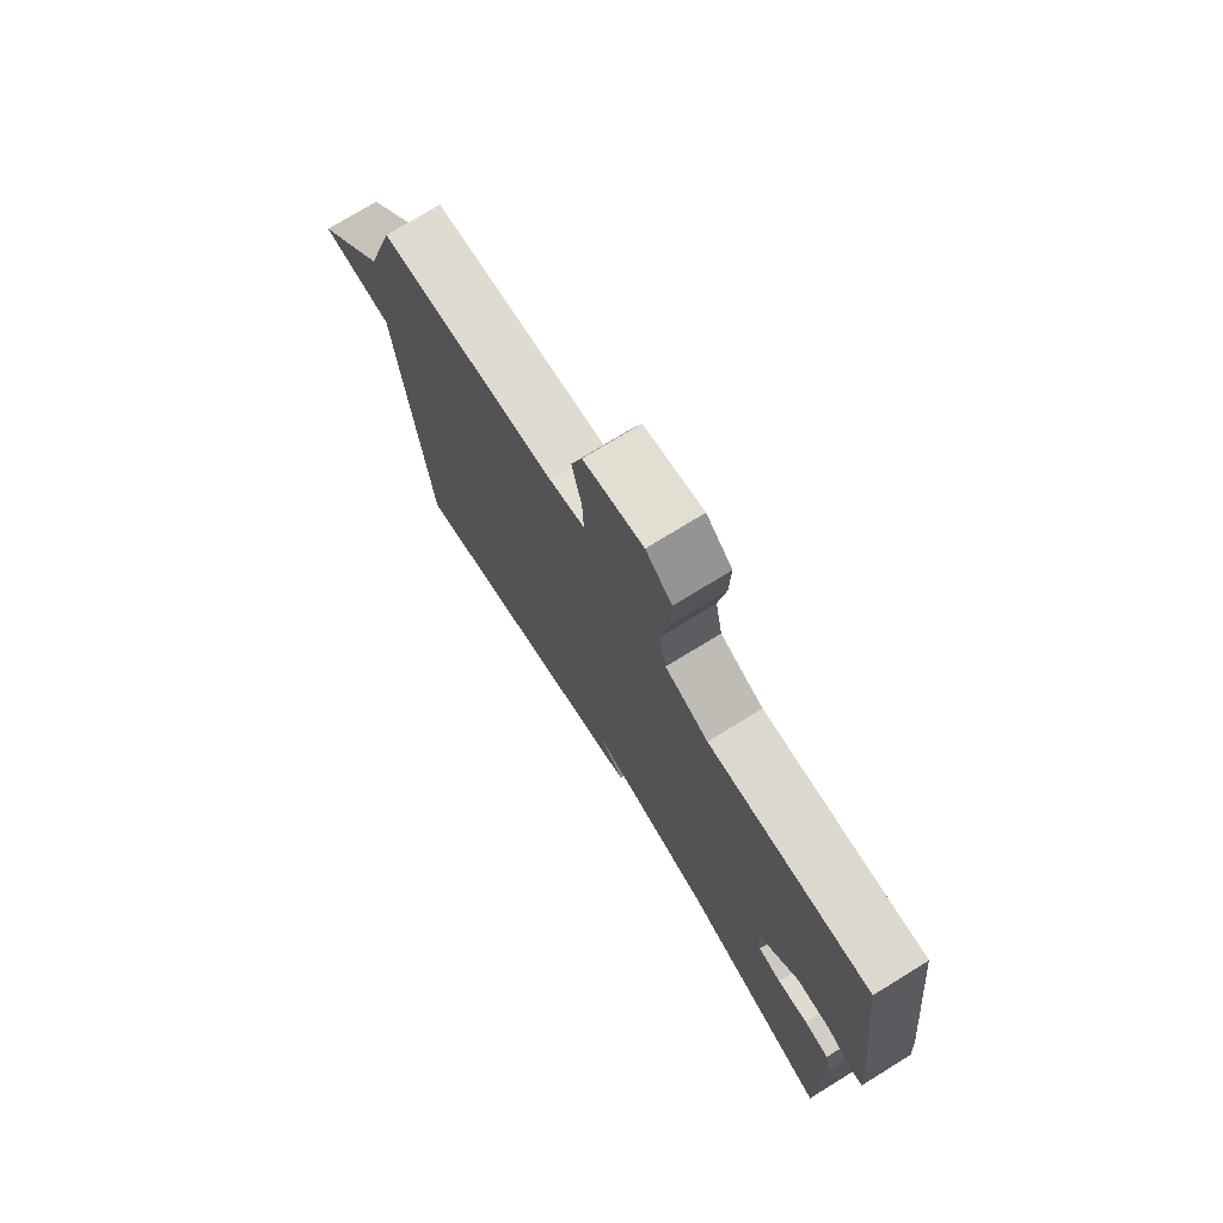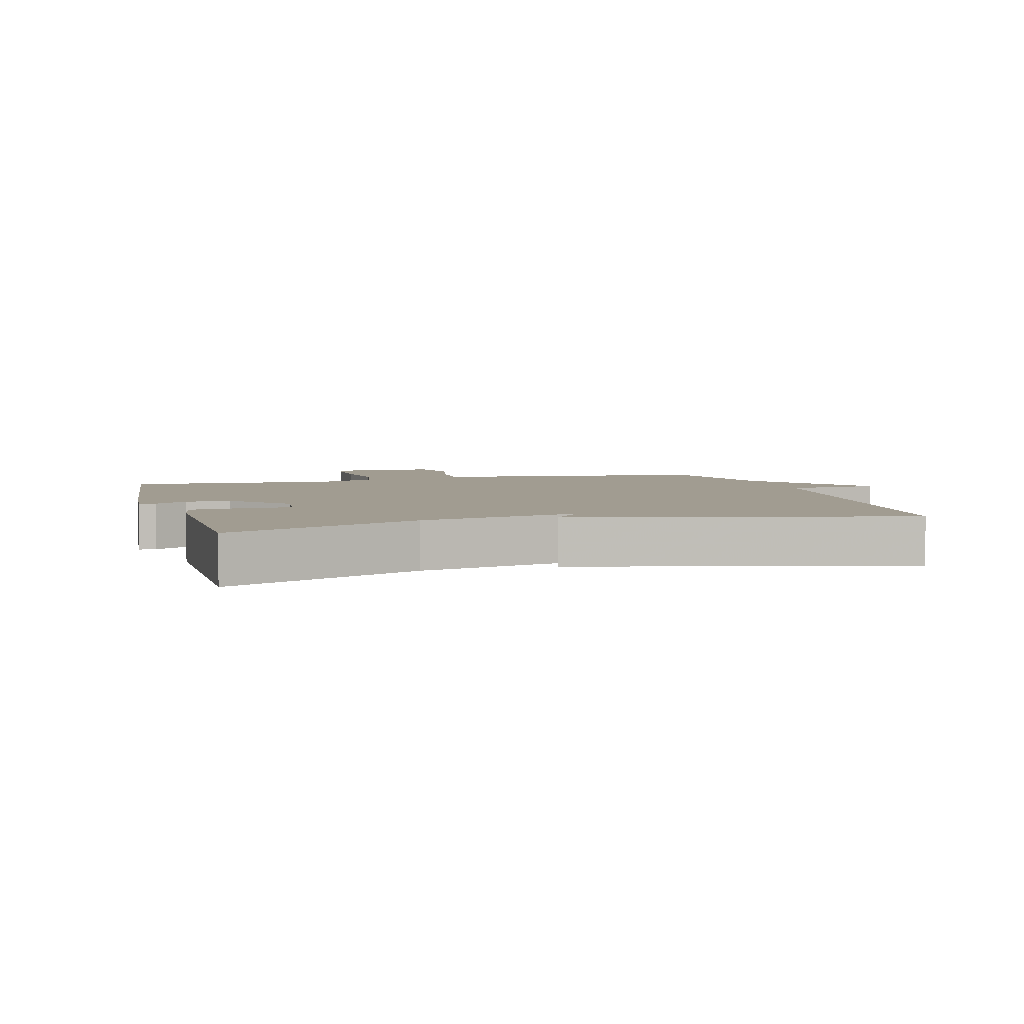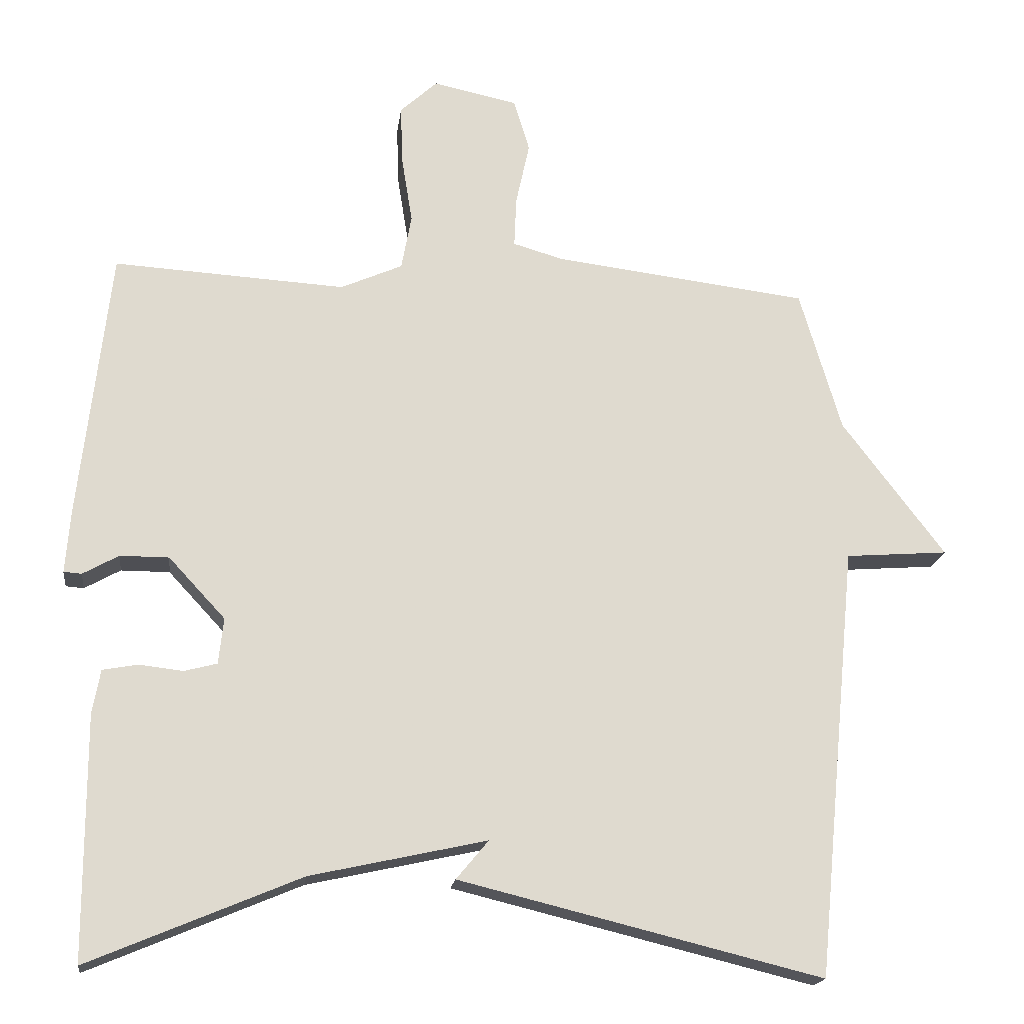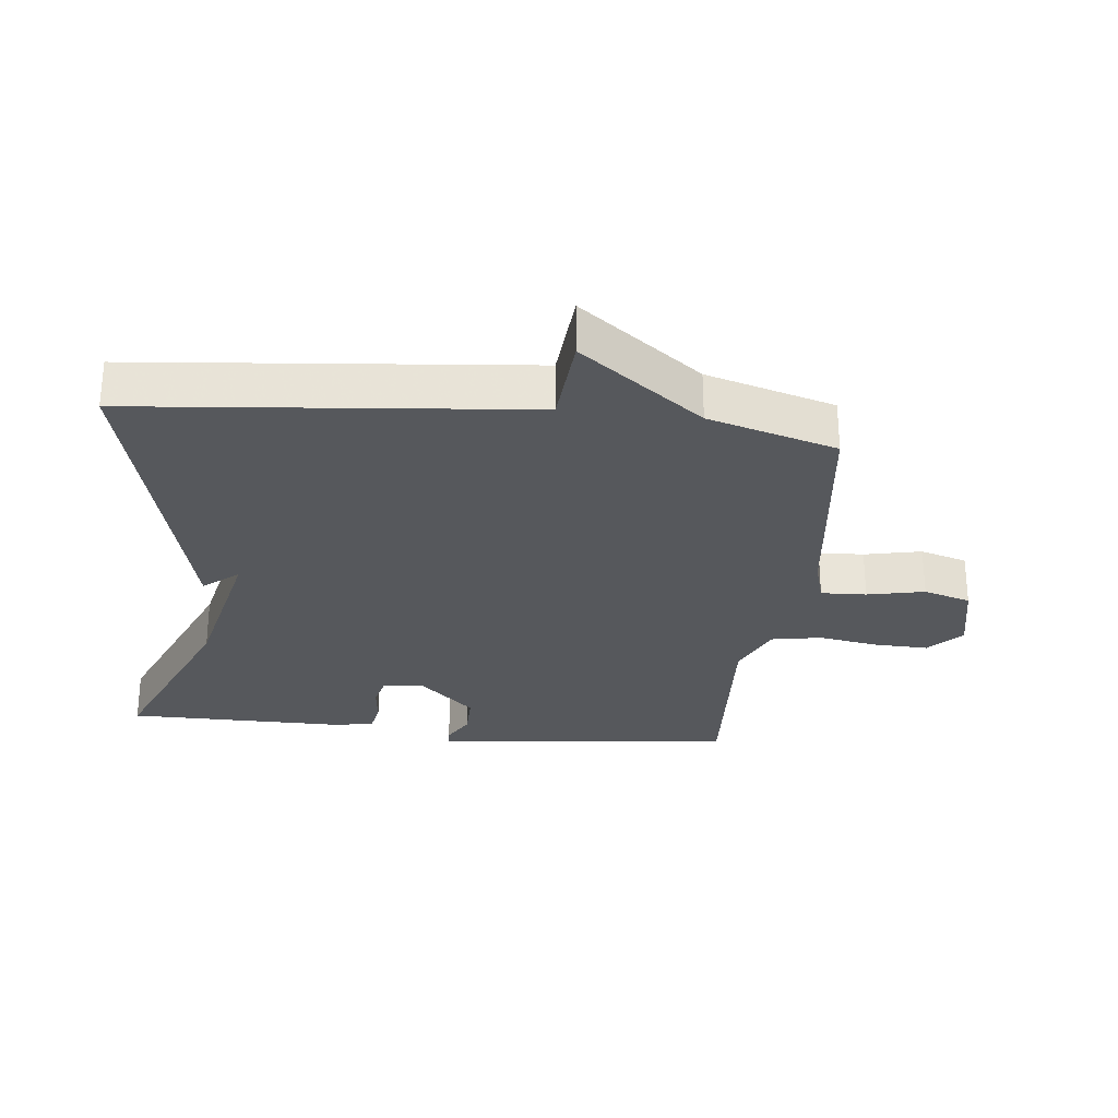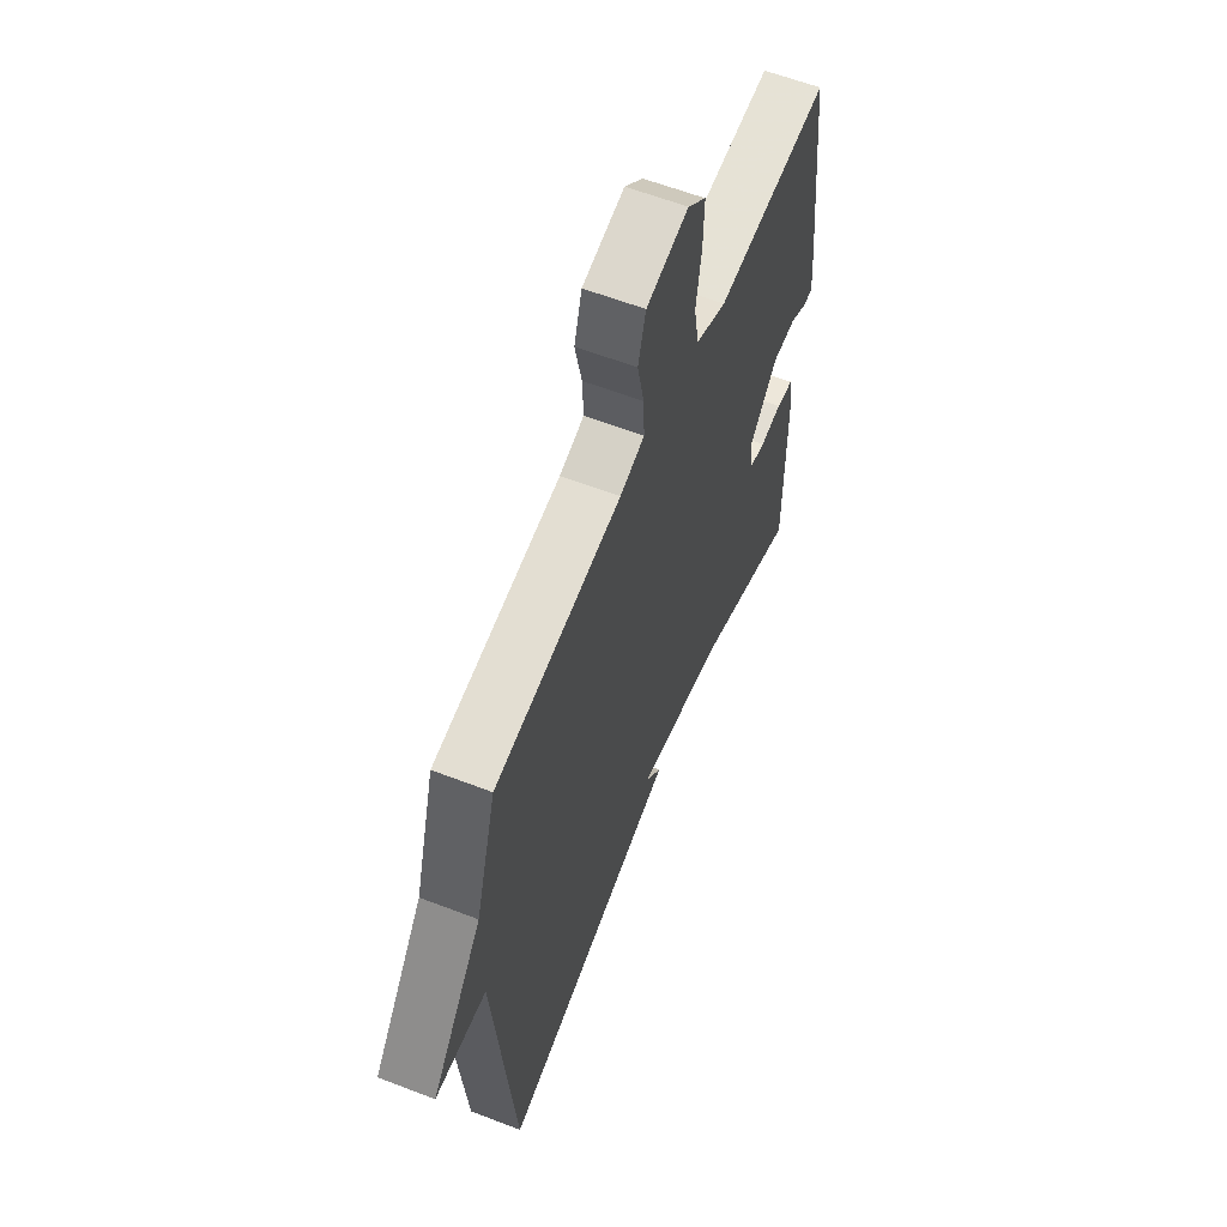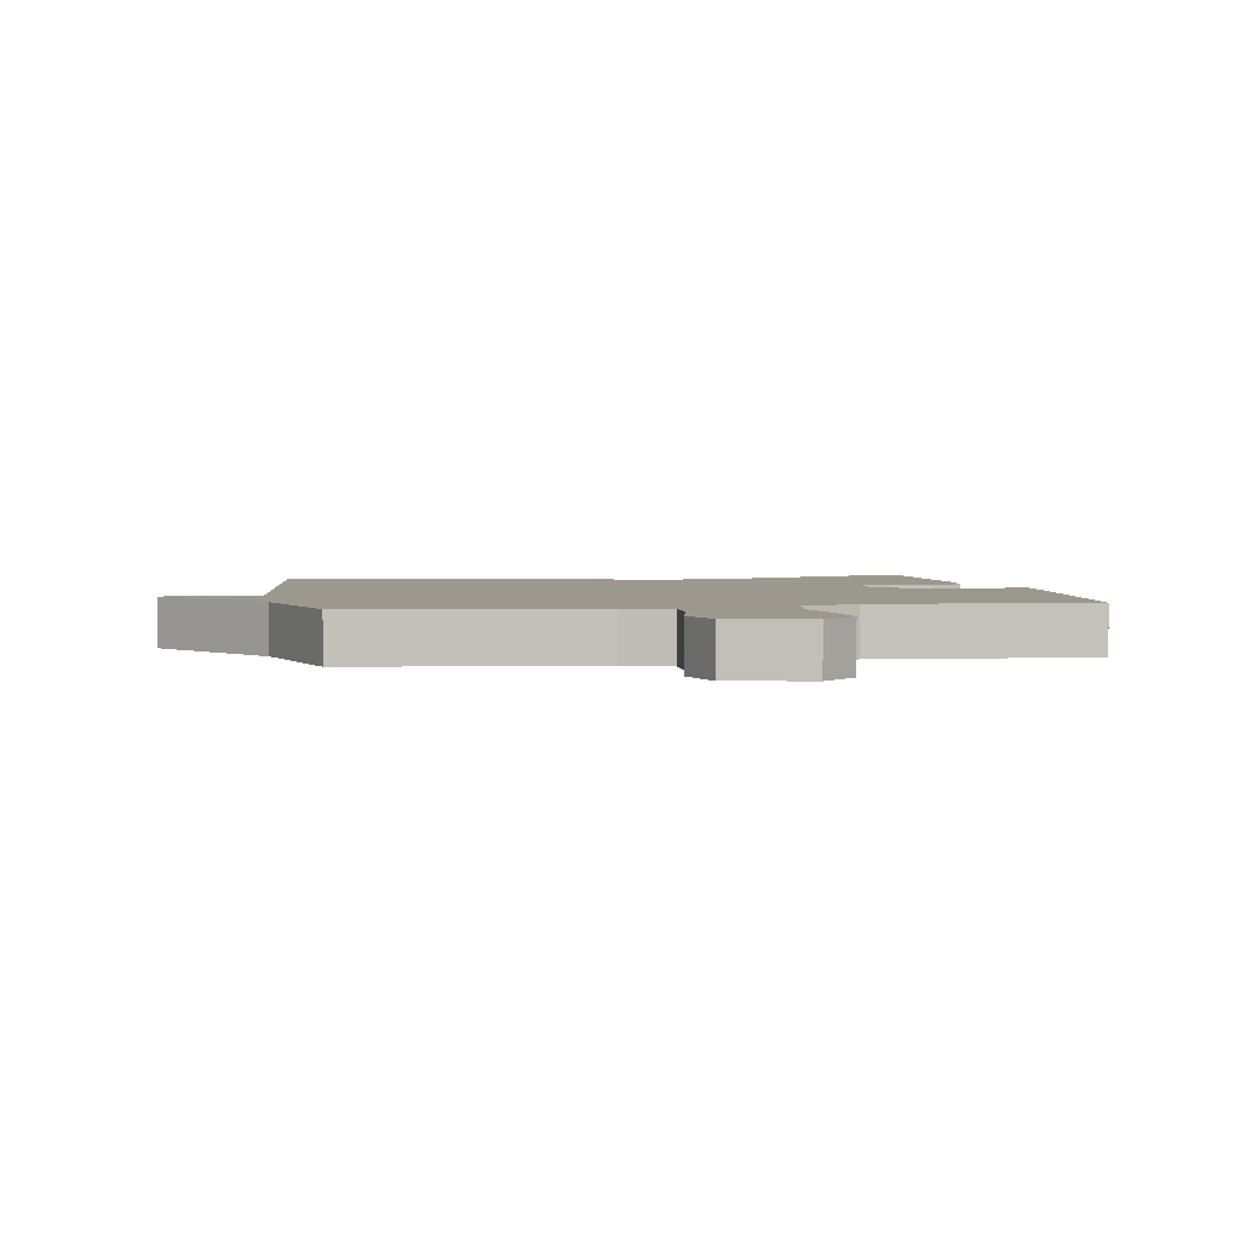
<metadata>
{"format":"obj","ext":"obj","renderer":"f3d","projection":"perspective","resolution":1024,"background":"white","views":[{"elev":74.5,"azim":58.4,"up":"+Z"},{"elev":4.5,"azim":164.5,"up":"+Y"},{"elev":-18.4,"azim":172.8,"up":"+Z"},{"elev":-28.2,"azim":-96.3,"up":"+Y"},{"elev":60.1,"azim":-68.4,"up":"+Z"},{"elev":3.1,"azim":-9.7,"up":"+Y"}]}
</metadata>
<code>
v 0.5 0.07 -0.5
v 0.205 0.07 -0.376
v -0.04 0.07 -0.322
v 0.005 0.07 -0.376
v -0.5 0.07 -0.5
v -0.558 0.07 0.102
v -0.701 0.07 0.113
v -0.558 0.07 0.302
v -0.5 0.07 0.5
v -0.144 0.07 0.544
v -0.075 0.07 0.564
v -0.078 0.07 0.634
v -0.097 0.07 0.722
v -0.075 0.07 0.795
v 0.043 0.07 0.82
v 0.095 0.07 0.772
v 0.092 0.07 0.689
v 0.077 0.07 0.596
v 0.091 0.07 0.519
v 0.177 0.07 0.481
v 0.5 0.07 0.5
v 0.542 0.07 0.125
v 0.549 0.07 0.036
v 0.524 0.07 0.034
v 0.474 0.07 0.062
v 0.406 0.07 0.062
v 0.327 0.07 -0.023
v 0.334 0.07 -0.087
v 0.38 0.07 -0.099
v 0.441 0.07 -0.092
v 0.49 0.07 -0.101
v 0.501 0.07 -0.162
v 0.5 0 -0.5
v 0.205 0 -0.376
v -0.04 0 -0.322
v 0.005 0 -0.376
v -0.5 0 -0.5
v -0.558 0 0.102
v -0.701 0 0.113
v -0.558 0 0.302
v -0.5 0 0.5
v -0.144 0 0.544
v -0.075 0 0.564
v -0.078 0 0.634
v -0.097 0 0.722
v -0.075 0 0.795
v 0.043 0 0.82
v 0.095 0 0.772
v 0.092 0 0.689
v 0.077 0 0.596
v 0.091 0 0.519
v 0.177 0 0.481
v 0.5 0 0.5
v 0.542 0 0.125
v 0.549 0 0.036
v 0.524 0 0.034
v 0.474 0 0.062
v 0.406 0 0.062
v 0.327 0 -0.023
v 0.334 0 -0.087
v 0.38 0 -0.099
v 0.441 0 -0.092
v 0.49 0 -0.101
v 0.501 0 -0.162
f 32 1 2
f 31 32 2
f 30 31 2
f 29 30 2
f 28 29 2 3
f 27 28 3
f 26 27 3
f 23 24 25
f 22 23 25
f 21 22 25
f 20 21 25
f 19 20 25 26
f 16 17 18
f 15 16 18
f 14 15 18
f 13 14 18
f 12 13 18
f 11 12 18 19
f 19 26 3
f 11 19 3
f 10 11 3
f 6 7 8
f 9 10 3
f 8 9 3
f 6 8 3
f 3 4 5 6
f 34 33 64
f 34 64 63
f 34 63 62
f 34 62 61
f 35 34 61 60
f 35 60 59
f 35 59 58
f 57 56 55
f 57 55 54
f 57 54 53
f 57 53 52
f 58 57 52 51
f 50 49 48
f 50 48 47
f 50 47 46
f 50 46 45
f 50 45 44
f 51 50 44 43
f 35 58 51
f 35 51 43
f 35 43 42
f 40 39 38
f 35 42 41
f 35 41 40
f 35 40 38
f 38 37 36 35
f 1 33 34 2
f 2 34 35 3
f 3 35 36 4
f 4 36 37 5
f 5 37 38 6
f 6 38 39 7
f 7 39 40 8
f 8 40 41 9
f 9 41 42 10
f 10 42 43 11
f 11 43 44 12
f 12 44 45 13
f 13 45 46 14
f 14 46 47 15
f 15 47 48 16
f 16 48 49 17
f 17 49 50 18
f 18 50 51 19
f 19 51 52 20
f 20 52 53 21
f 21 53 54 22
f 22 54 55 23
f 23 55 56 24
f 24 56 57 25
f 25 57 58 26
f 26 58 59 27
f 27 59 60 28
f 28 60 61 29
f 29 61 62 30
f 30 62 63 31
f 31 63 64 32
f 32 64 33 1

</code>
